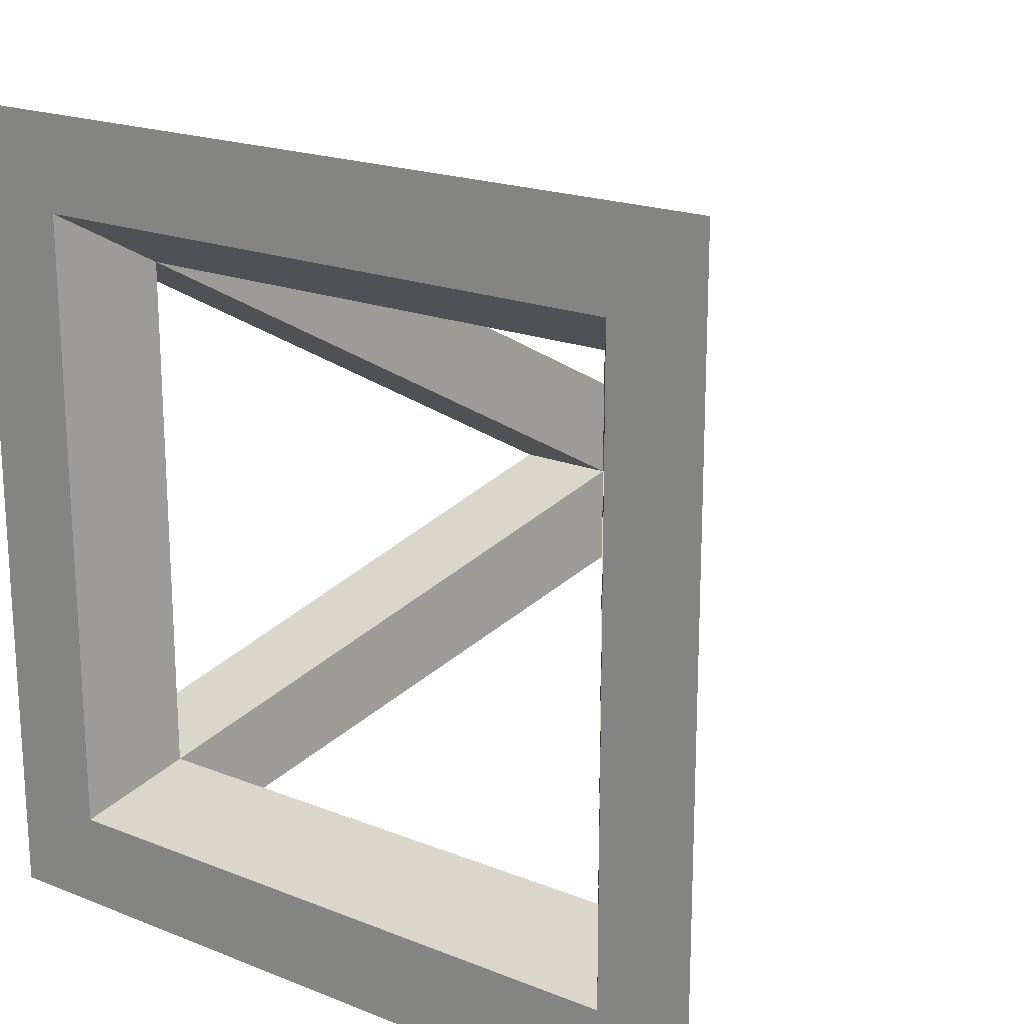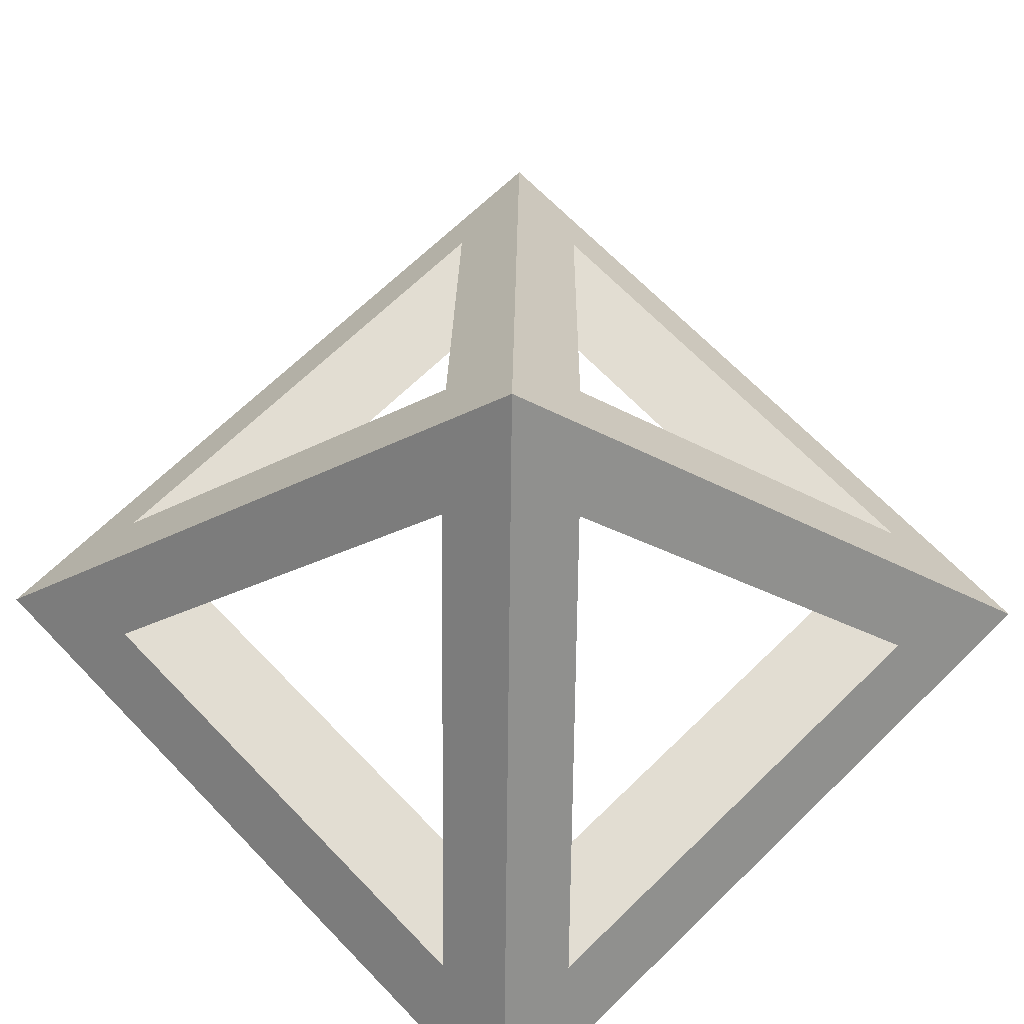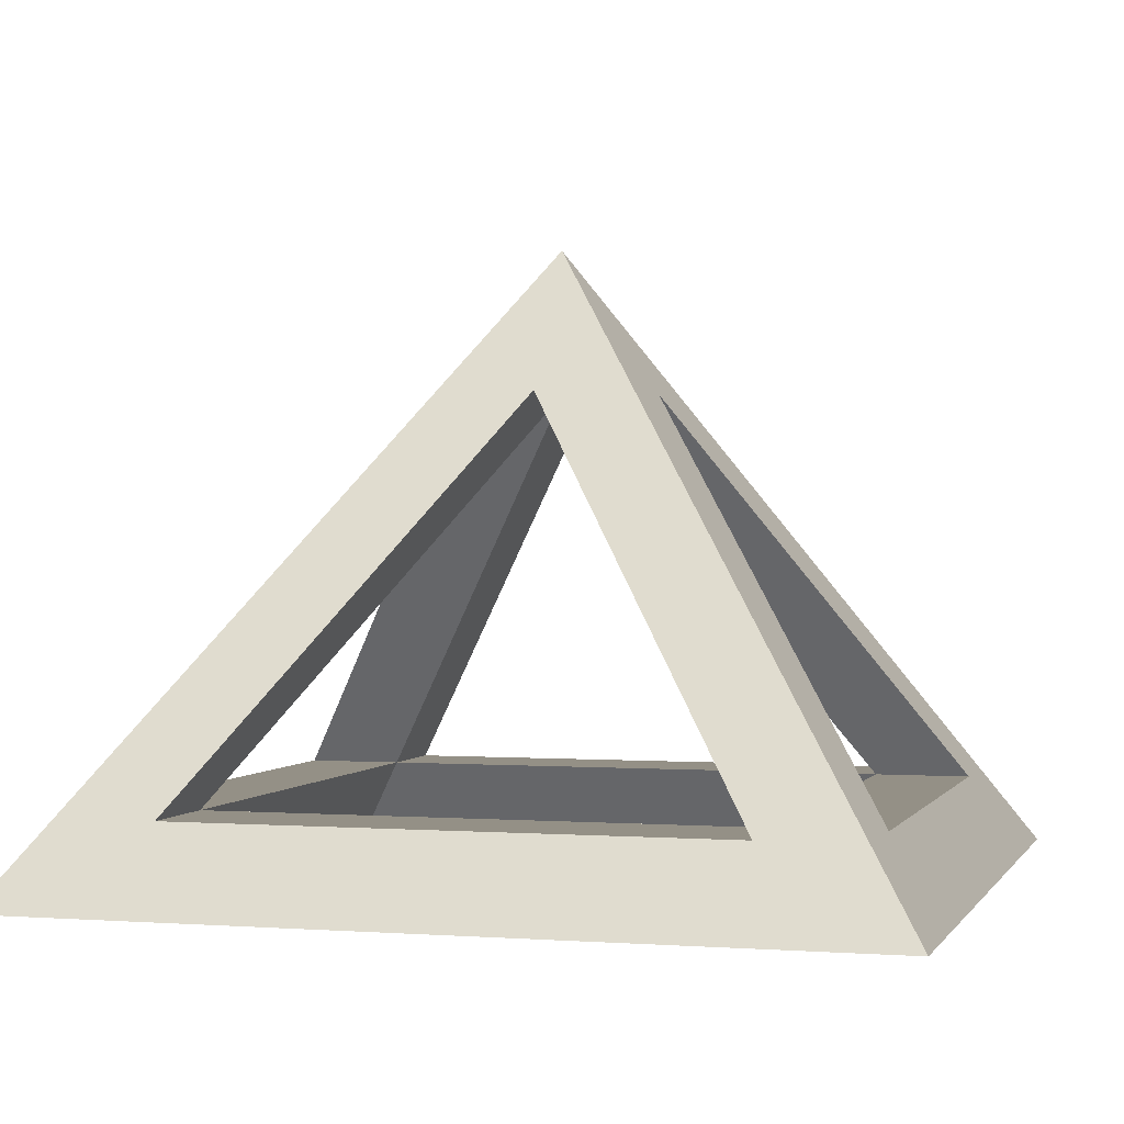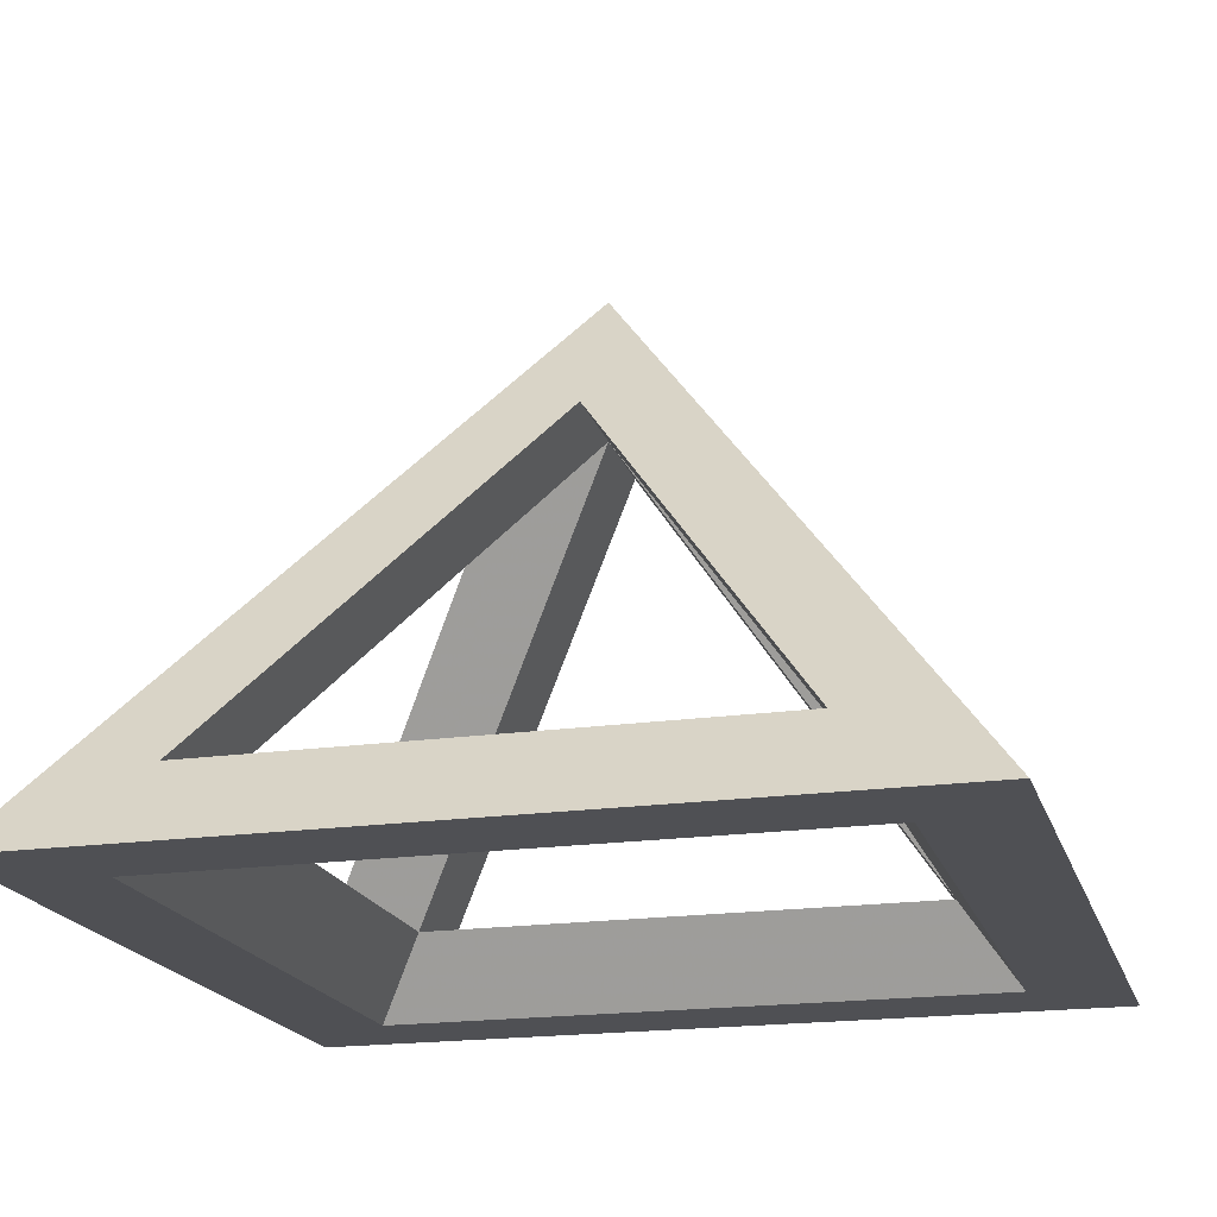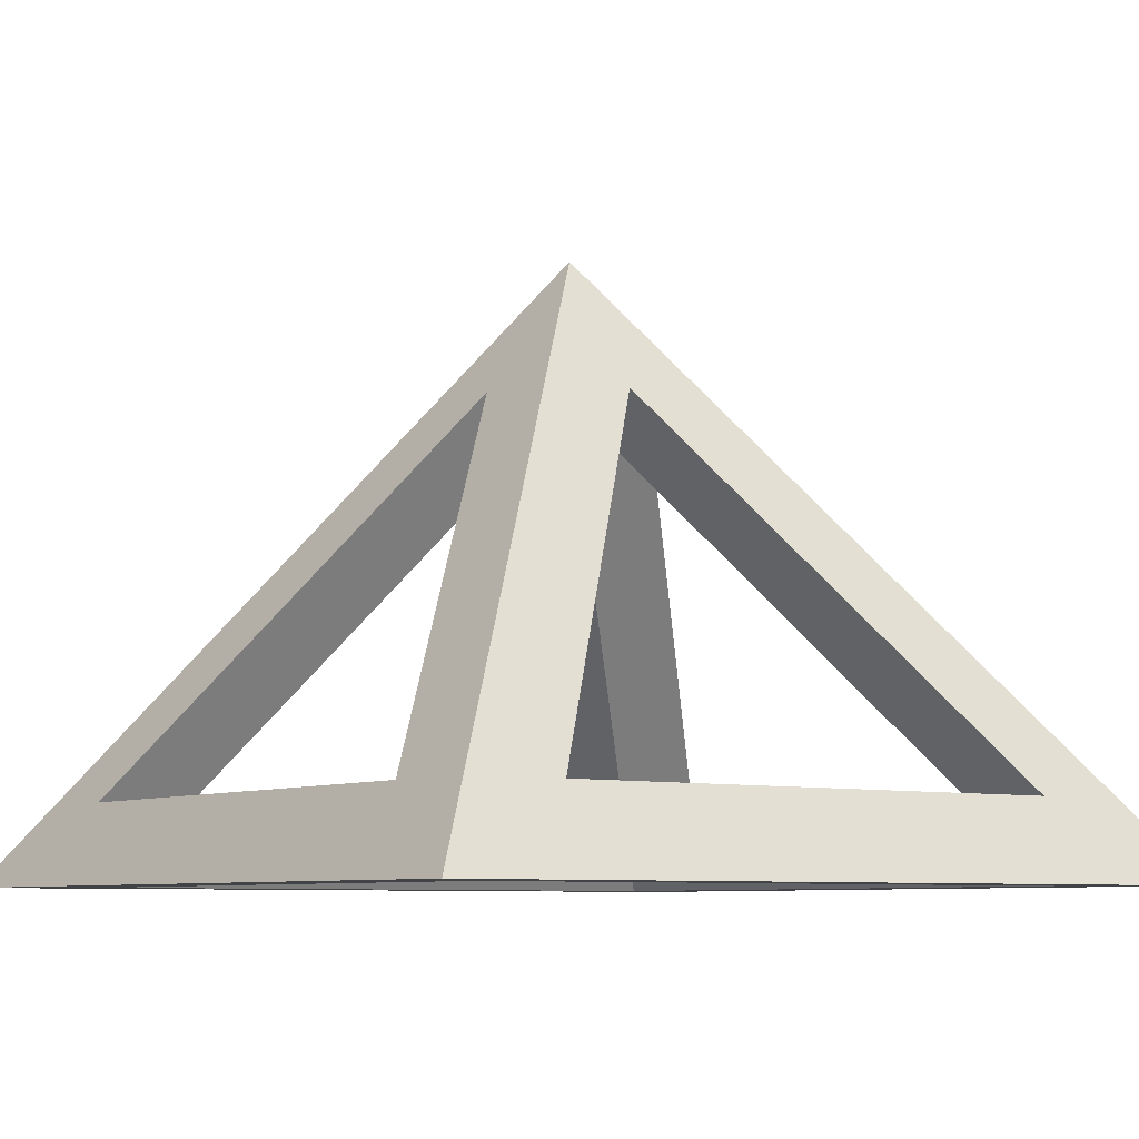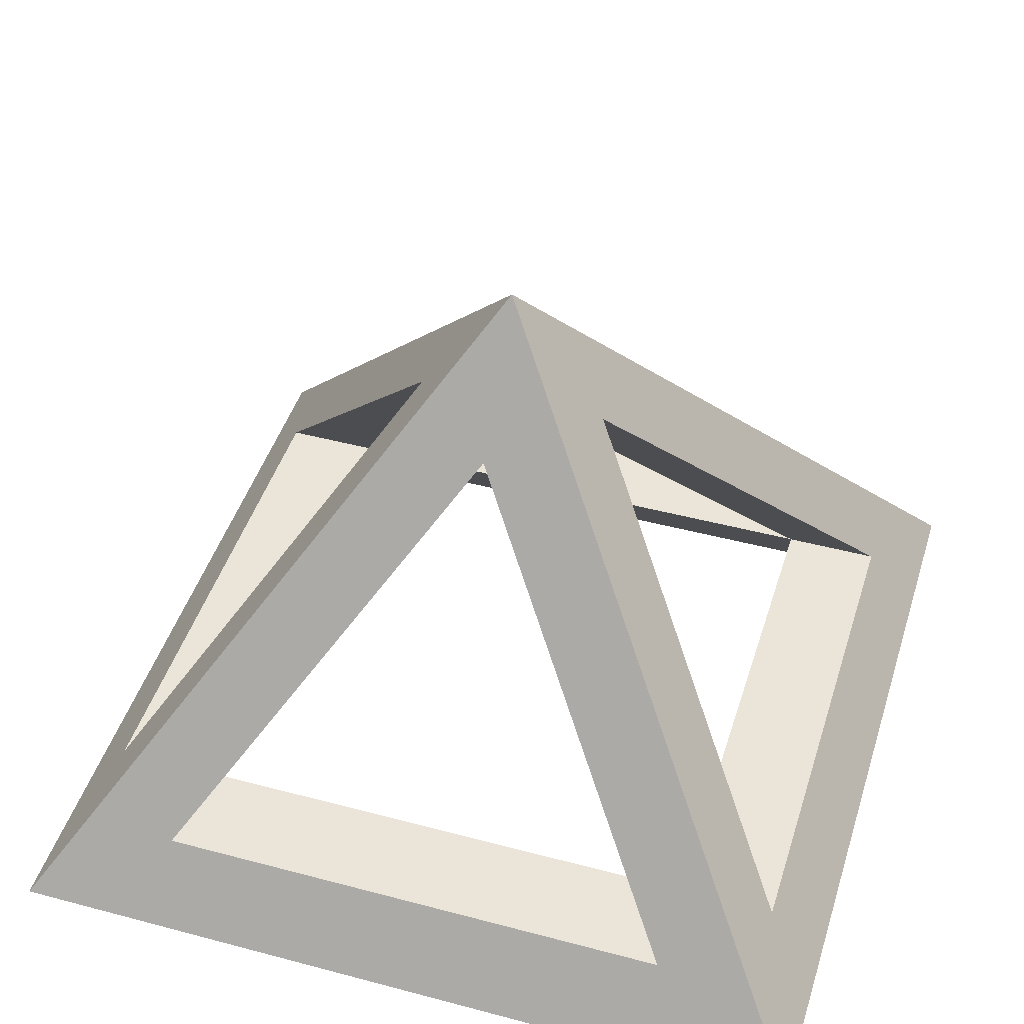
<metadata>
{"format":"obj","ext":"obj","renderer":"f3d","projection":"perspective","resolution":1024,"background":"white","views":[{"elev":19.4,"azim":-143.4,"up":"+Y"},{"elev":68.2,"azim":-44.1,"up":"+Z"},{"elev":0.5,"azim":-74.0,"up":"+Z"},{"elev":-19.2,"azim":15.2,"up":"+Z"},{"elev":-7.4,"azim":144.1,"up":"+Z"},{"elev":45.3,"azim":107.1,"up":"+Z"}]}
</metadata>
<code>
v 55 55 80
v 20 7.233 10.52
v 55 42.23 61.43
v 20 7.233 10.52
v 0 0 0
v 90 7.233 10.52
v 0 0 0
v 20 7.233 10.52
v 55 55 80
v 90 7.233 10.52
v 55 55 80
v 55 42.23 61.43
v 90 7.233 10.52
v 110 0 0
v 55 55 80
v 110 0 0
v 90 7.233 10.52
v 0 0 0
v 55 55 80
v 102.8 90 10.52
v 110 110 0
v 55 55 80
v 67.77 55 61.43
v 102.8 90 10.52
v 55 55 80
v 102.8 20 10.52
v 67.77 55 61.43
v 102.8 20 10.52
v 55 55 80
v 110 0 0
v 102.8 20 10.52
v 110 110 0
v 102.8 90 10.52
v 110 110 0
v 102.8 20 10.52
v 110 0 0
v 55 55 80
v 90 102.8 10.52
v 55 67.77 61.43
v 90 102.8 10.52
v 110 110 0
v 20 102.8 10.52
v 110 110 0
v 90 102.8 10.52
v 55 55 80
v 20 102.8 10.52
v 55 55 80
v 55 67.77 61.43
v 20 102.8 10.52
v 0 110 0
v 55 55 80
v 0 110 0
v 20 102.8 10.52
v 110 110 0
v 0 110 0
v 7.233 20 10.52
v 7.233 90 10.52
v 7.233 20 10.52
v 0 110 0
v 0 0 0
v 55 55 80
v 7.233 90 10.52
v 42.23 55 61.43
v 7.233 90 10.52
v 55 55 80
v 0 110 0
v 7.233 20 10.52
v 55 55 80
v 42.23 55 61.43
v 55 55 80
v 7.233 20 10.52
v 0 0 0
v 110 0 0
v 97.23 12.77 0
v 110 110 0
v 110 0 0
v 12.77 12.77 0
v 97.23 12.77 0
v 12.77 12.77 0
v 0 0 0
v 12.77 97.23 0
v 0 0 0
v 12.77 12.77 0
v 110 0 0
v 97.23 97.23 0
v 110 110 0
v 97.23 12.77 0
v 12.77 97.23 0
v 110 110 0
v 97.23 97.23 0
v 12.77 97.23 0
v 0 110 0
v 110 110 0
v 0 110 0
v 12.77 97.23 0
v 0 0 0
v 90 20 10.52
v 97.23 12.77 0
v 20 20 10.52
v 20 20 10.52
v 12.77 12.77 0
v 55 55 61.43
v 12.77 12.77 0
v 20 20 10.52
v 97.23 12.77 0
v 90 20 10.52
v 55 55 61.43
v 97.23 12.77 0
v 97.23 97.23 0
v 90 20 10.52
v 90 90 10.52
v 90 20 10.52
v 97.23 97.23 0
v 97.23 12.77 0
v 55 55 61.43
v 90 20 10.52
v 97.23 12.77 0
v 97.23 97.23 0
v 90 90 10.52
v 55 55 61.43
v 12.77 97.23 0
v 20 90 10.52
v 55 55 61.43
v 12.77 97.23 0
v 90 90 10.52
v 20 90 10.52
v 90 90 10.52
v 12.77 97.23 0
v 97.23 97.23 0
v 90 90 10.52
v 97.23 97.23 0
v 55 55 61.43
v 20 20 10.52
v 55 55 61.43
v 12.77 12.77 0
v 20 20 10.52
v 12.77 97.23 0
v 20 90 10.52
v 12.77 97.23 0
v 20 20 10.52
v 12.77 12.77 0
v 20 90 10.52
v 12.77 97.23 0
v 55 55 61.43
v 20 20 10.52
v 90 7.233 10.52
v 90 20 10.52
v 90 7.233 10.52
v 20 20 10.52
v 20 7.233 10.52
v 20 102.8 10.52
v 90 90 10.52
v 90 102.8 10.52
v 90 90 10.52
v 20 102.8 10.52
v 20 90 10.52
v 90 20 10.52
v 55 42.23 61.43
v 55 55 61.43
v 55 42.23 61.43
v 90 20 10.52
v 90 7.233 10.52
v 90 90 10.52
v 55 67.77 61.43
v 90 102.8 10.52
v 55 67.77 61.43
v 90 90 10.52
v 55 55 61.43
v 55 42.23 61.43
v 20 20 10.52
v 55 55 61.43
v 20 20 10.52
v 55 42.23 61.43
v 20 7.233 10.52
v 55 67.77 61.43
v 20 90 10.52
v 20 102.8 10.52
v 20 90 10.52
v 55 67.77 61.43
v 55 55 61.43
v 7.233 90 10.52
v 20 20 10.52
v 20 90 10.52
v 20 20 10.52
v 7.233 90 10.52
v 7.233 20 10.52
v 90 90 10.52
v 102.8 20 10.52
v 102.8 90 10.52
v 102.8 20 10.52
v 90 90 10.52
v 90 20 10.52
v 20 20 10.52
v 42.23 55 61.43
v 55 55 61.43
v 42.23 55 61.43
v 20 20 10.52
v 7.233 20 10.52
v 90 20 10.52
v 67.77 55 61.43
v 102.8 20 10.52
v 67.77 55 61.43
v 90 20 10.52
v 55 55 61.43
v 20 90 10.52
v 42.23 55 61.43
v 7.233 90 10.52
v 42.23 55 61.43
v 20 90 10.52
v 55 55 61.43
v 90 90 10.52
v 67.77 55 61.43
v 55 55 61.43
v 67.77 55 61.43
v 90 90 10.52
v 102.8 90 10.52
f 1 2 3
f 4 5 6
f 7 8 9
f 10 11 12
f 13 14 15
f 16 17 18
f 19 20 21
f 22 23 24
f 25 26 27
f 28 29 30
f 31 32 33
f 34 35 36
f 37 38 39
f 40 41 42
f 43 44 45
f 46 47 48
f 49 50 51
f 52 53 54
f 55 56 57
f 58 59 60
f 61 62 63
f 64 65 66
f 67 68 69
f 70 71 72
f 73 74 75
f 76 77 78
f 79 80 81
f 82 83 84
f 85 86 87
f 88 89 90
f 91 92 93
f 94 95 96
f 97 98 99
f 100 101 102
f 103 104 105
f 106 107 108
f 109 110 111
f 112 113 114
f 115 116 117
f 118 119 120
f 121 122 123
f 124 125 126
f 127 128 129
f 130 131 132
f 133 134 135
f 136 137 138
f 139 140 141
f 142 143 144
f 145 146 147
f 148 149 150
f 151 152 153
f 154 155 156
f 157 158 159
f 160 161 162
f 163 164 165
f 166 167 168
f 169 170 171
f 172 173 174
f 175 176 177
f 178 179 180
f 181 182 183
f 184 185 186
f 187 188 189
f 190 191 192
f 193 194 195
f 196 197 198
f 199 200 201
f 202 203 204
f 205 206 207
f 208 209 210
f 211 212 213
f 214 215 216

</code>
